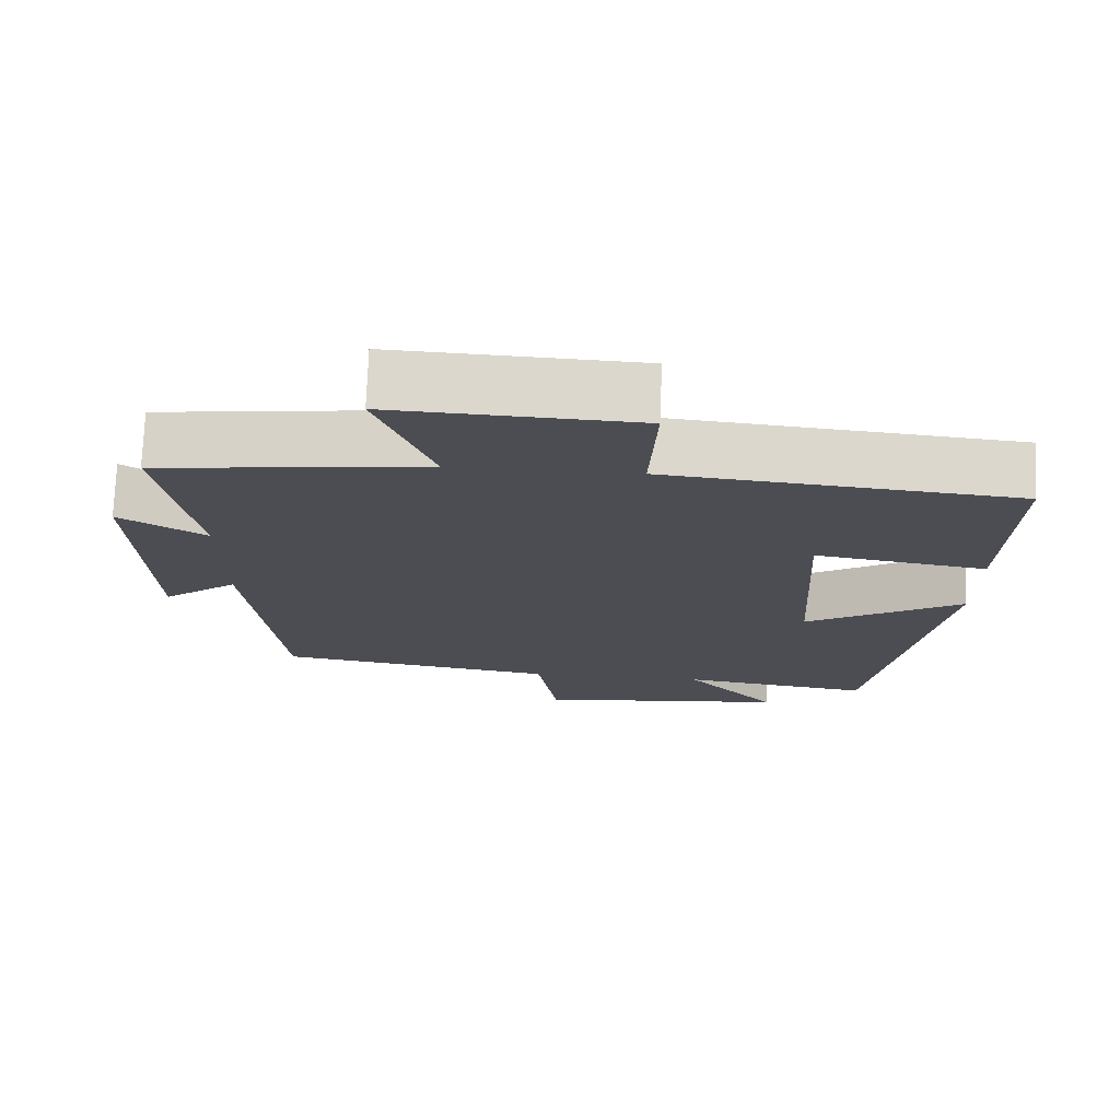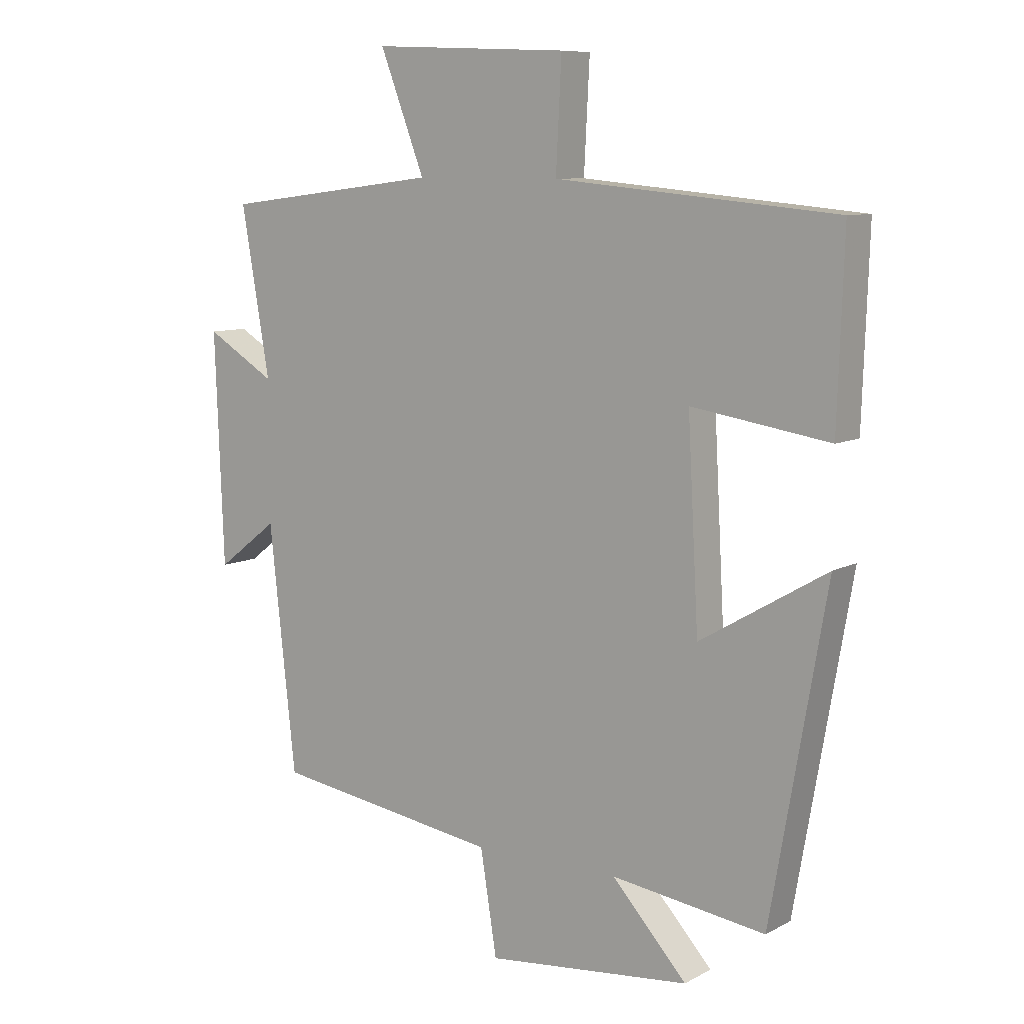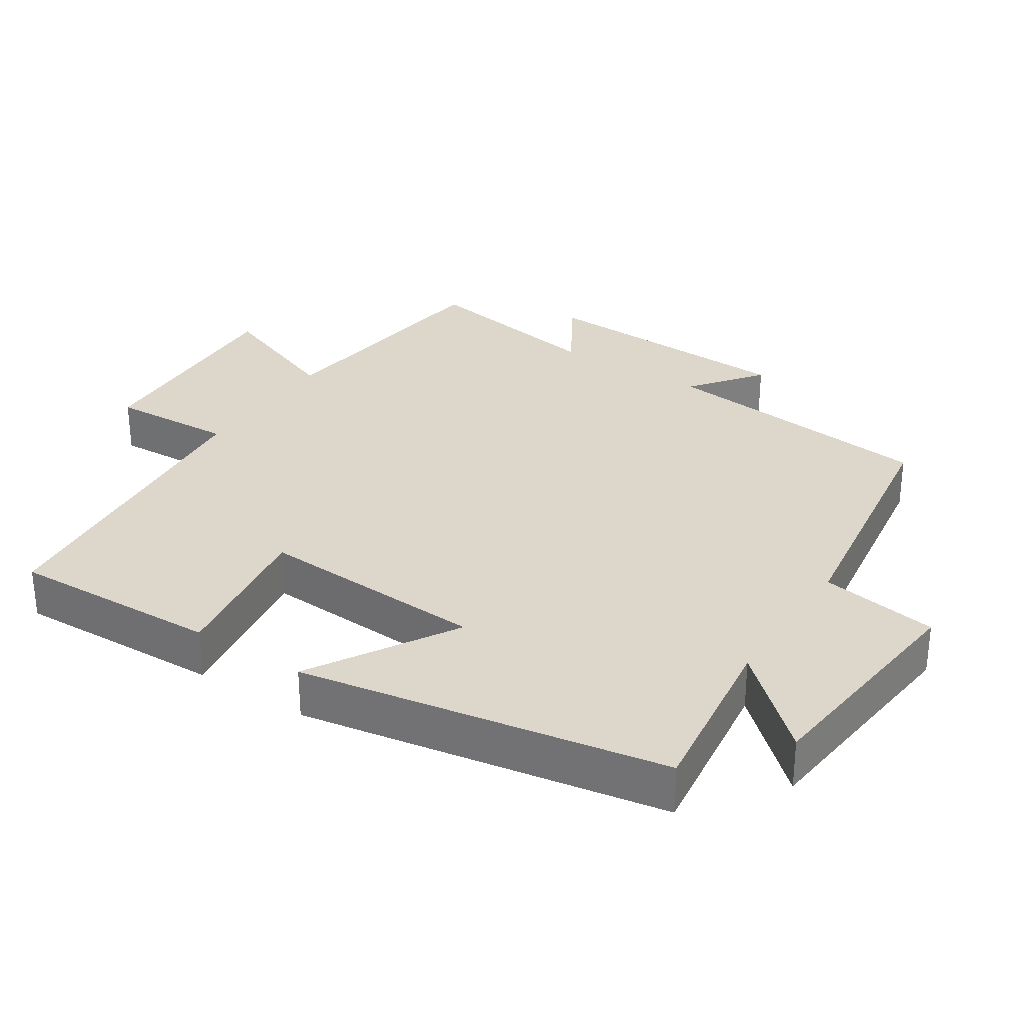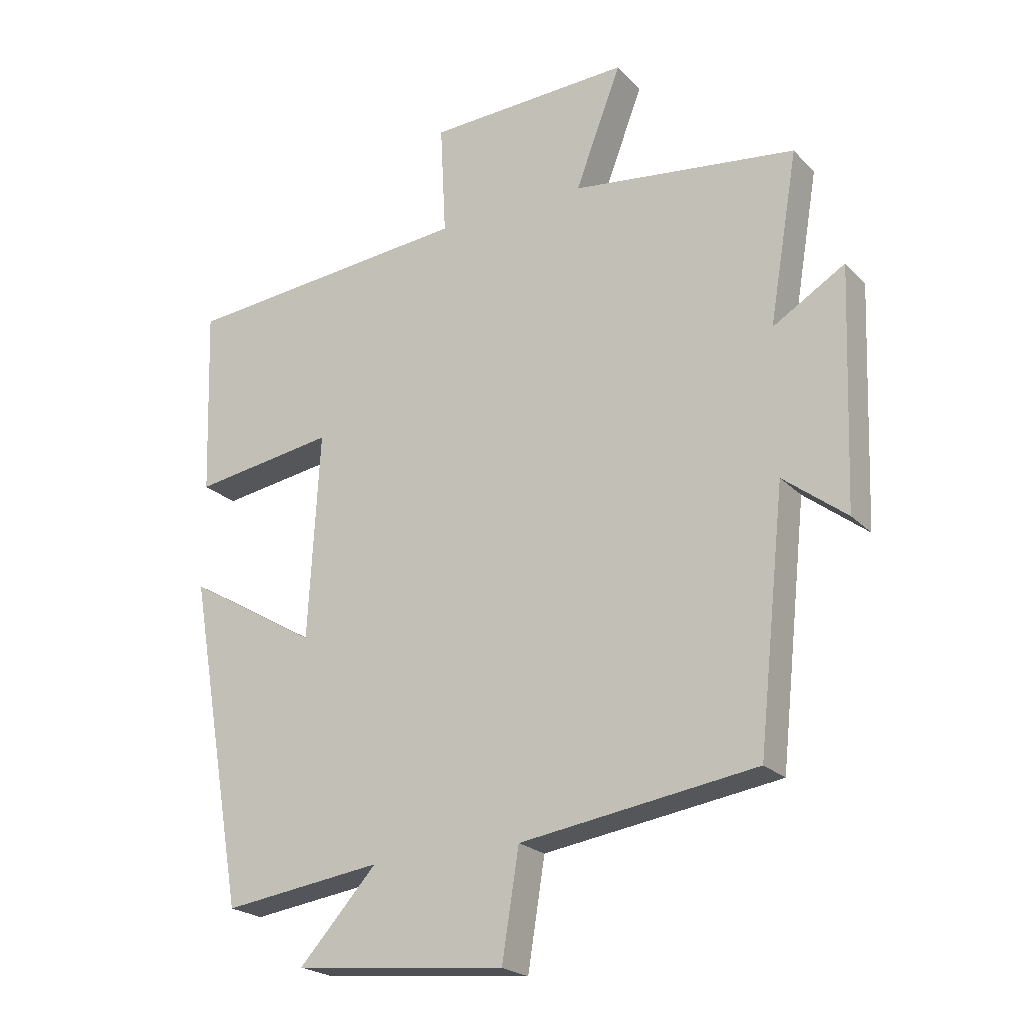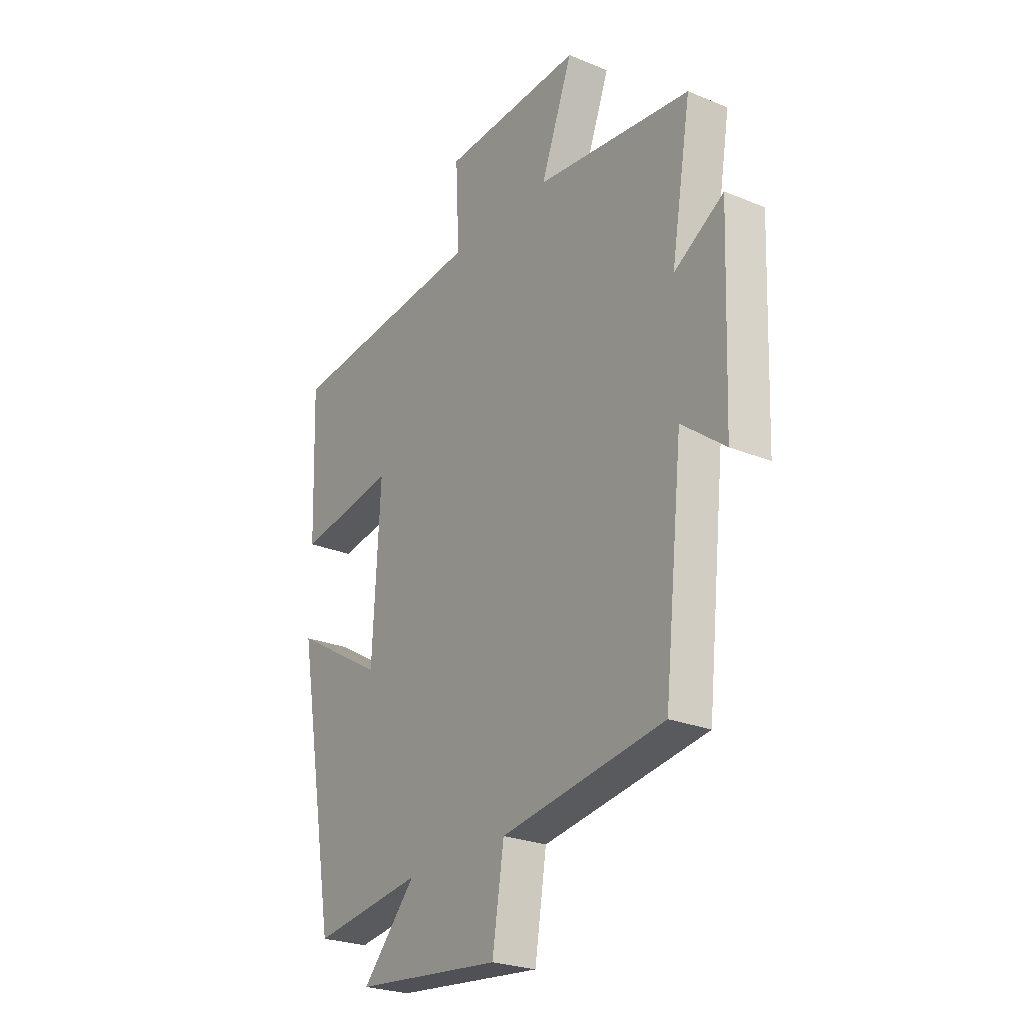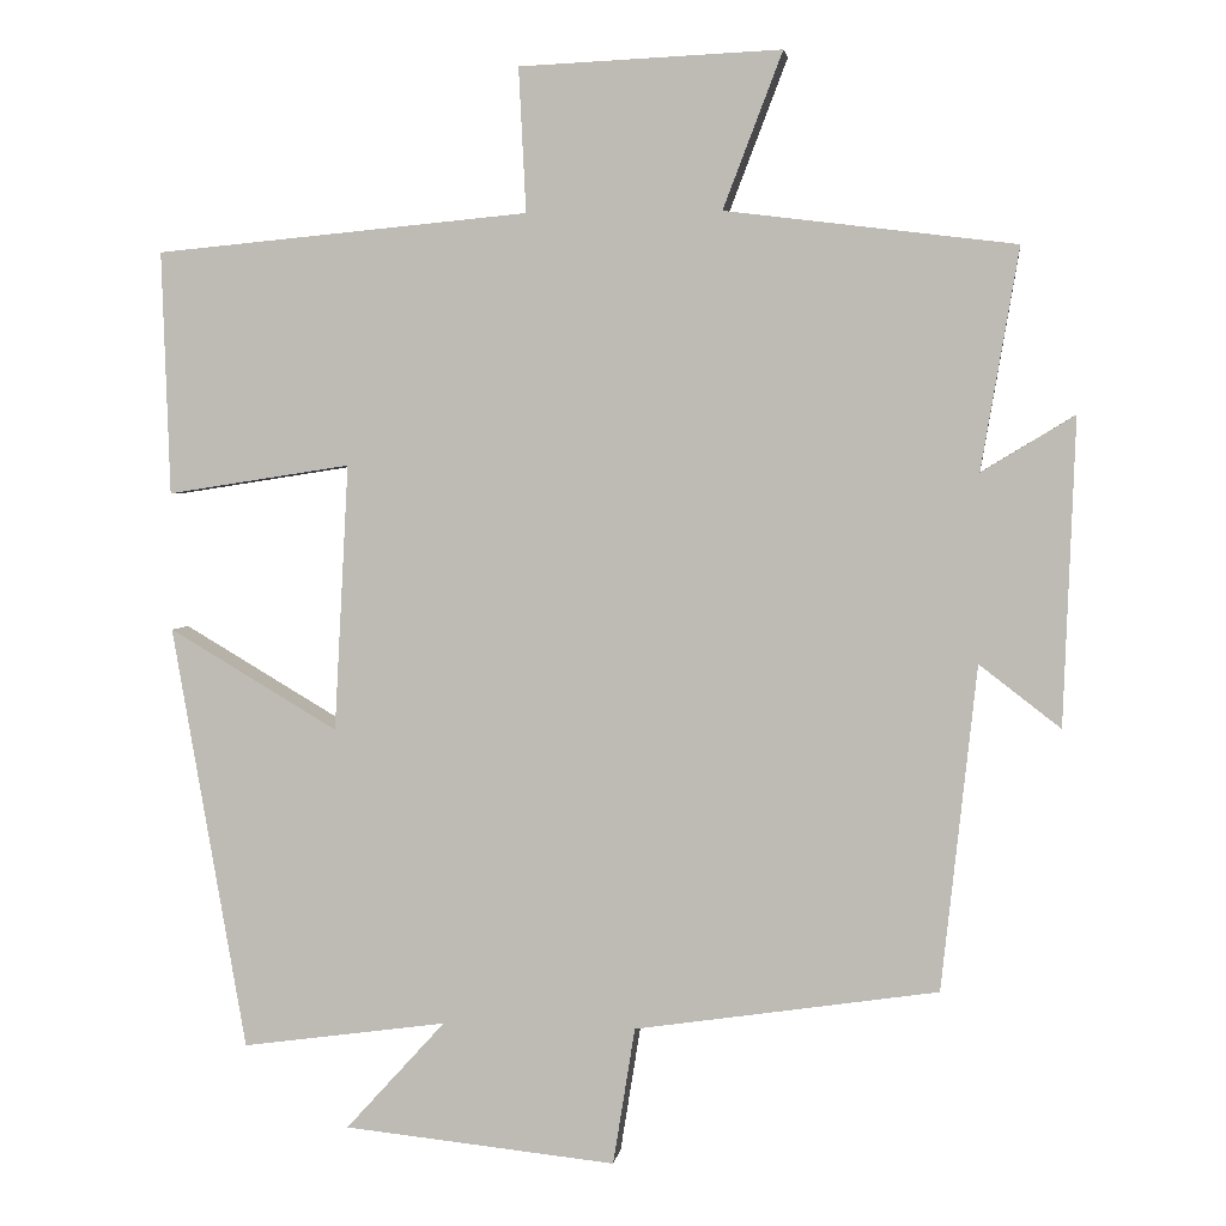
<metadata>
{"format":"obj","ext":"obj","renderer":"f3d","projection":"perspective","resolution":1024,"background":"white","views":[{"elev":73.7,"azim":2.1,"up":"+Z"},{"elev":9.0,"azim":36.1,"up":"+Z"},{"elev":30.6,"azim":123.2,"up":"+Y"},{"elev":-22.1,"azim":-148.9,"up":"+Z"},{"elev":-25.2,"azim":-123.7,"up":"+Z"},{"elev":3.3,"azim":-172.1,"up":"+Z"}]}
</metadata>
<code>
v 0.51 0.07 0.457
v 0.5 0.07 0.158
v 0.274 0.07 0.193
v 0.292 0.07 -0.135
v 0.5 0.07 -0.012
v 0.409 0.07 -0.535
v 0.156 0.07 -0.5
v 0.279 0.07 -0.635
v -0.057 0.07 -0.669
v -0.084 0.07 -0.5
v -0.457 0.07 -0.444
v -0.5 0.07 -0.045
v -0.6 0.07 -0.122
v -0.614 0.07 0.254
v -0.5 0.07 0.185
v -0.546 0.07 0.456
v -0.19 0.07 0.5
v -0.263 0.07 0.691
v 0.059 0.07 0.677
v 0.05 0.07 0.5
v 0.51 0 0.457
v 0.5 0 0.158
v 0.274 0 0.193
v 0.292 0 -0.135
v 0.5 0 -0.012
v 0.409 0 -0.535
v 0.156 0 -0.5
v 0.279 0 -0.635
v -0.057 0 -0.669
v -0.084 0 -0.5
v -0.457 0 -0.444
v -0.5 0 -0.045
v -0.6 0 -0.122
v -0.614 0 0.254
v -0.5 0 0.185
v -0.546 0 0.456
v -0.19 0 0.5
v -0.263 0 0.691
v 0.059 0 0.677
v 0.05 0 0.5
f 17 18 19 20
f 15 16 17 20
f 15 20 1
f 12 13 14 15
f 10 11 12 15
f 7 8 9 10
f 7 10 15
f 4 5 6 7
f 3 4 7 15
f 1 2 3
f 1 3 15
f 40 39 38 37
f 40 37 36 35
f 21 40 35
f 35 34 33 32
f 35 32 31 30
f 30 29 28 27
f 35 30 27
f 27 26 25 24
f 35 27 24 23
f 23 22 21
f 35 23 21
f 1 21 22 2
f 2 22 23 3
f 3 23 24 4
f 4 24 25 5
f 5 25 26 6
f 6 26 27 7
f 7 27 28 8
f 8 28 29 9
f 9 29 30 10
f 10 30 31 11
f 11 31 32 12
f 12 32 33 13
f 13 33 34 14
f 14 34 35 15
f 15 35 36 16
f 16 36 37 17
f 17 37 38 18
f 18 38 39 19
f 19 39 40 20
f 20 40 21 1

</code>
